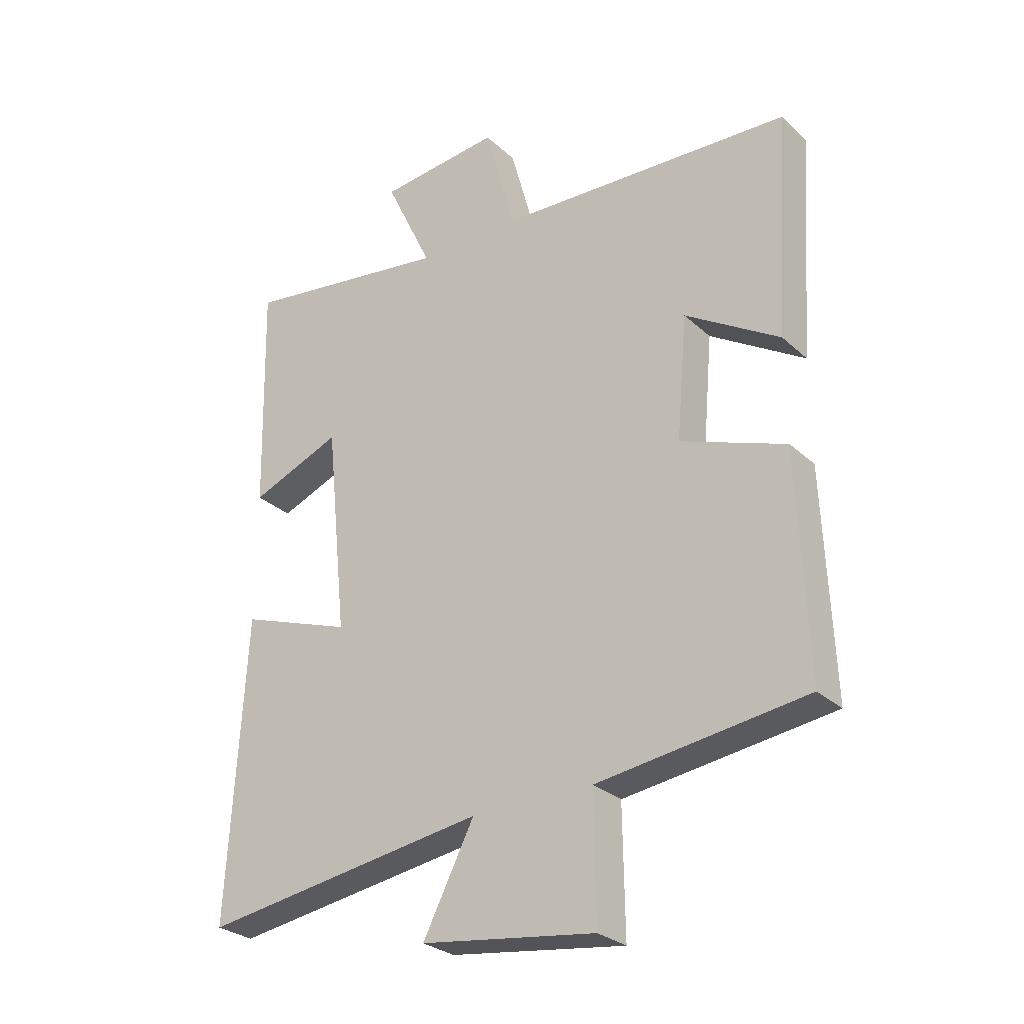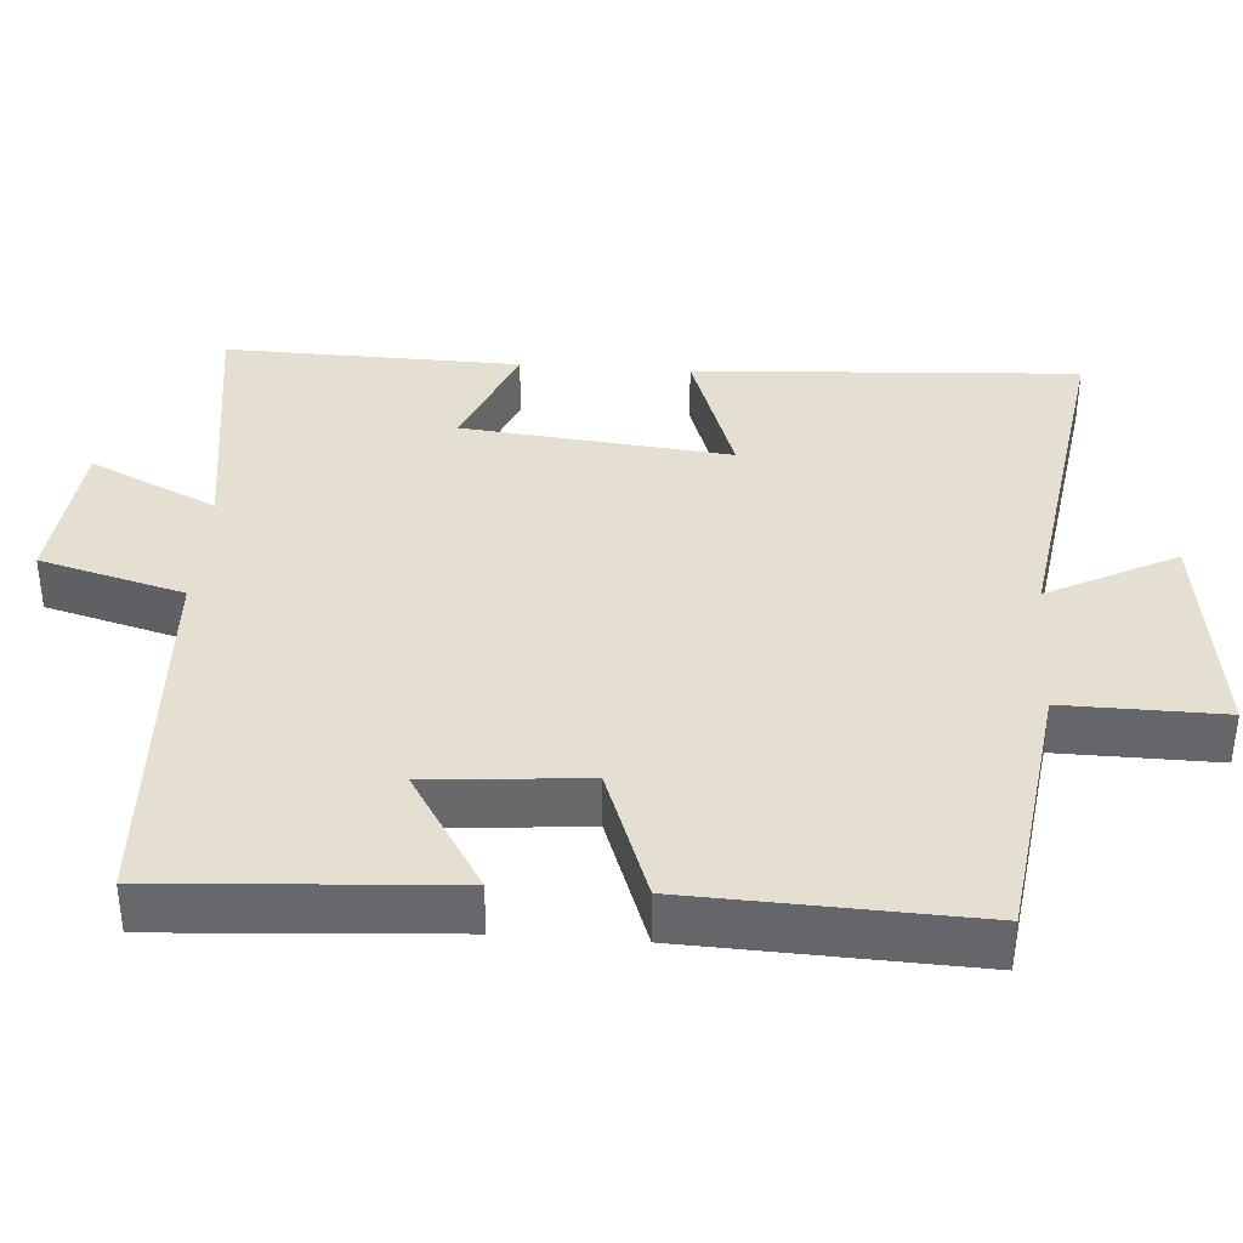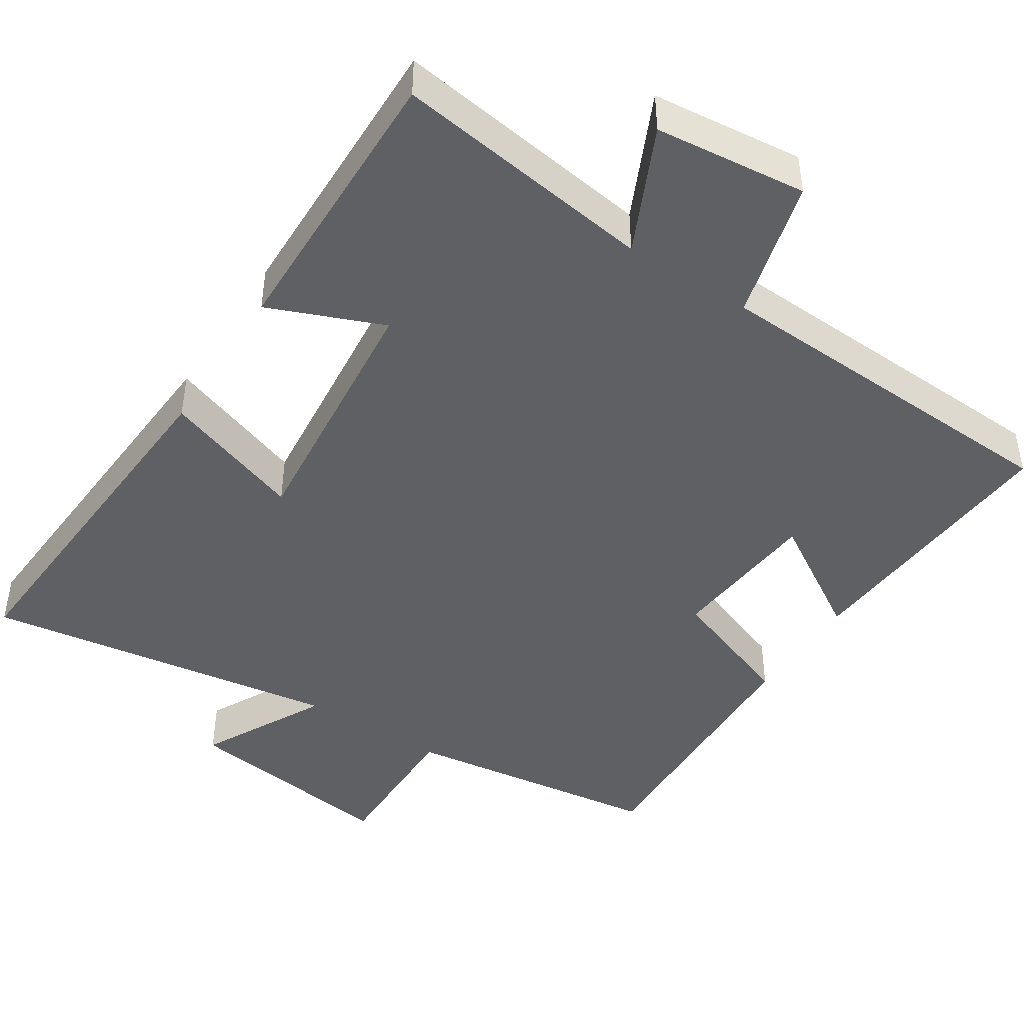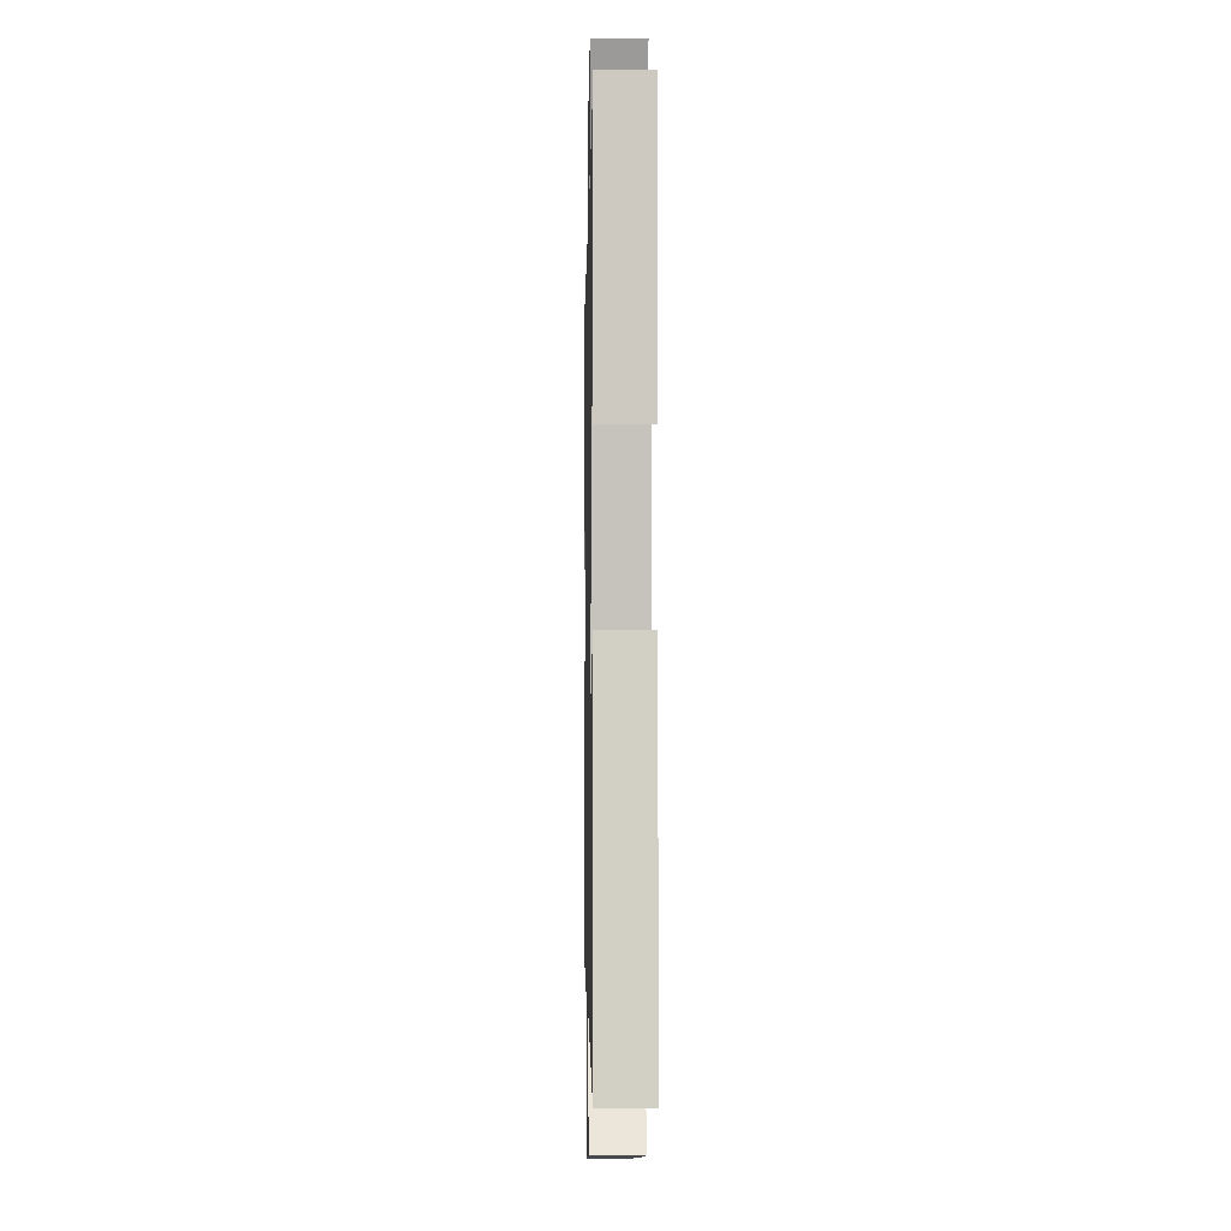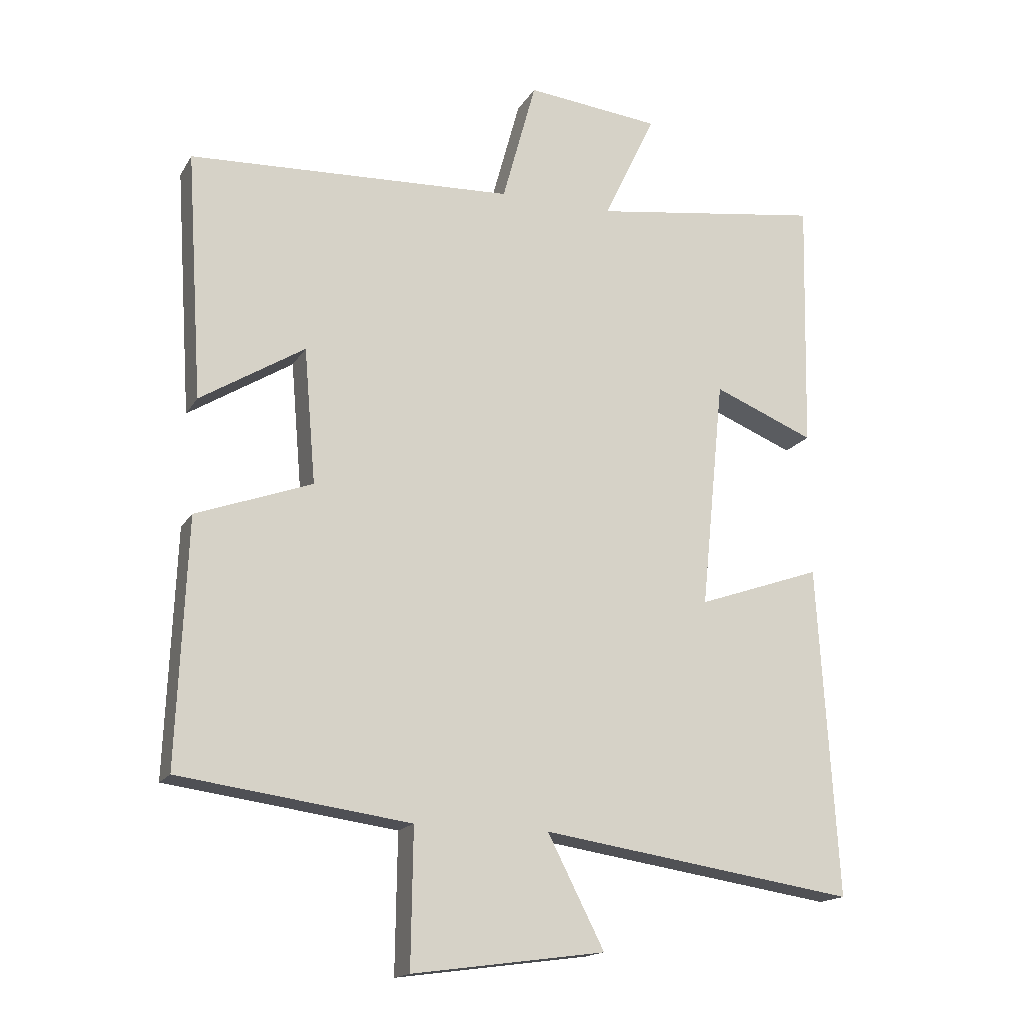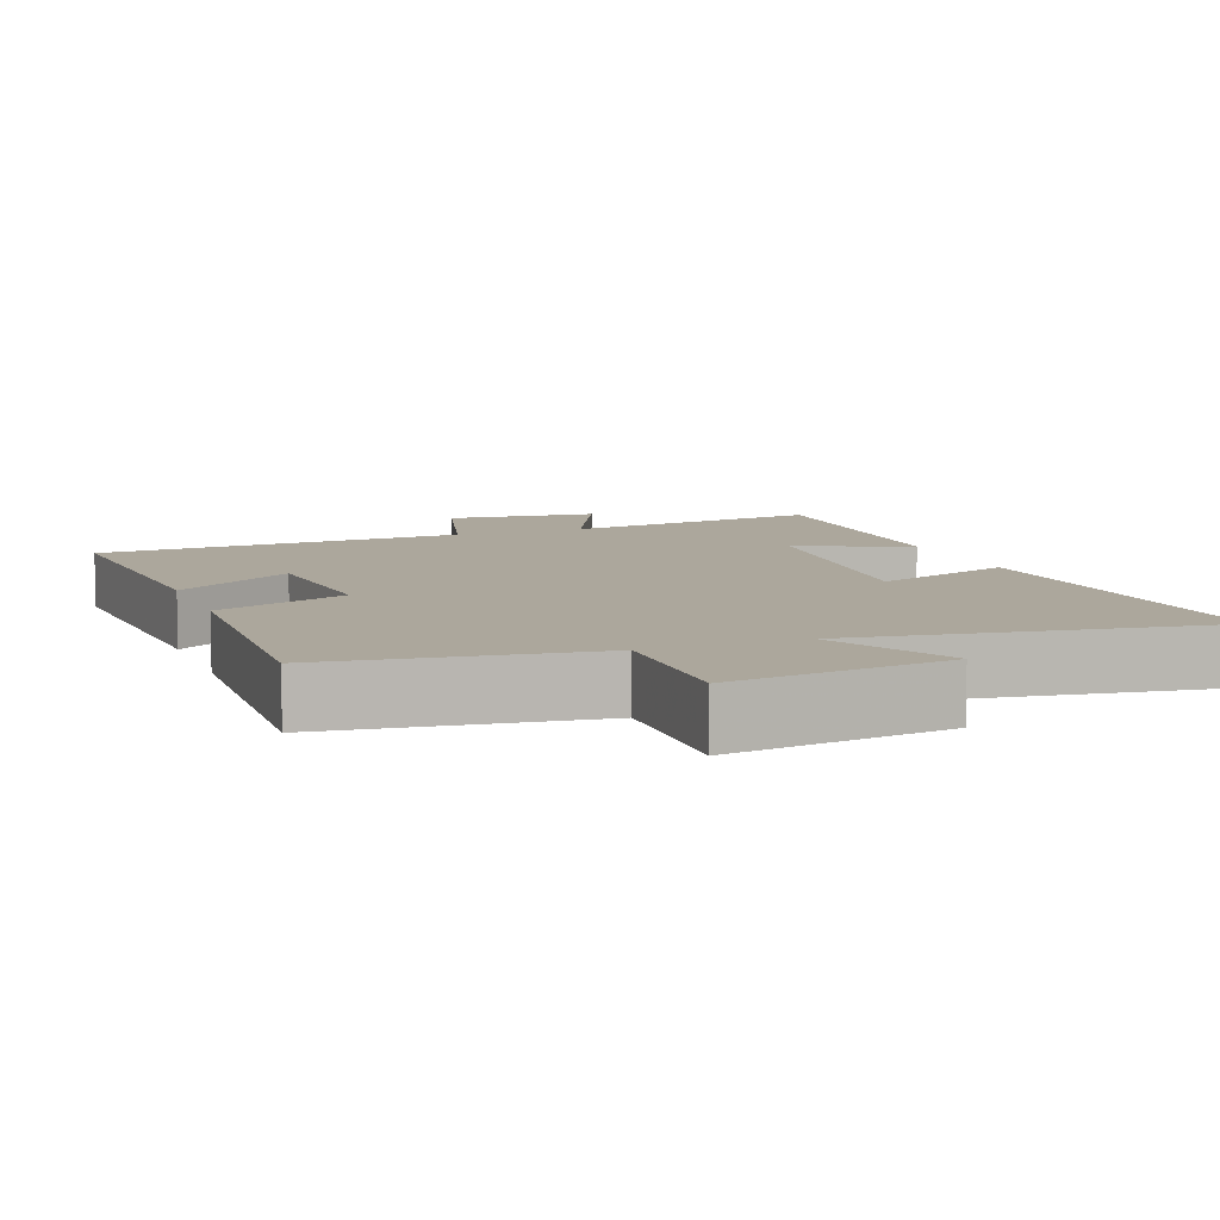
<metadata>
{"format":"obj","ext":"obj","renderer":"f3d","projection":"perspective","resolution":1024,"background":"white","views":[{"elev":-28.0,"azim":36.5,"up":"+Z"},{"elev":37.5,"azim":94.1,"up":"+Y"},{"elev":-44.7,"azim":-33.0,"up":"+Y"},{"elev":-4.5,"azim":-91.2,"up":"+Z"},{"elev":-16.7,"azim":158.6,"up":"+Z"},{"elev":8.4,"azim":159.1,"up":"+Y"}]}
</metadata>
<code>
v 0.525 0.07 0.477
v 0.5 0.07 0.097
v 0.34 0.07 0.196
v 0.322 0.07 -0.012
v 0.5 0.07 -0.077
v 0.515 0.07 -0.452
v 0.161 0.07 -0.5
v 0.164 0.07 -0.71
v -0.132 0.07 -0.67
v -0.045 0.07 -0.5
v -0.53 0.07 -0.573
v -0.5 0.07 -0.064
v -0.309 0.07 -0.131
v -0.345 0.07 0.223
v -0.5 0.07 0.16
v -0.509 0.07 0.551
v -0.153 0.07 0.5
v -0.233 0.07 0.669
v -0.027 0.07 0.691
v 0.025 0.07 0.5
v 0.525 0 0.477
v 0.5 0 0.097
v 0.34 0 0.196
v 0.322 0 -0.012
v 0.5 0 -0.077
v 0.515 0 -0.452
v 0.161 0 -0.5
v 0.164 0 -0.71
v -0.132 0 -0.67
v -0.045 0 -0.5
v -0.53 0 -0.573
v -0.5 0 -0.064
v -0.309 0 -0.131
v -0.345 0 0.223
v -0.5 0 0.16
v -0.509 0 0.551
v -0.153 0 0.5
v -0.233 0 0.669
v -0.027 0 0.691
v 0.025 0 0.5
f 17 18 19 20
f 17 20 1
f 14 15 16 17
f 13 14 17 1
f 10 11 12 13
f 7 8 9 10
f 7 10 13
f 6 7 13
f 5 6 13
f 4 5 13
f 3 4 13
f 1 2 3
f 1 3 13
f 40 39 38 37
f 21 40 37
f 37 36 35 34
f 21 37 34 33
f 33 32 31 30
f 30 29 28 27
f 33 30 27
f 33 27 26
f 33 26 25
f 33 25 24
f 33 24 23
f 23 22 21
f 33 23 21
f 1 21 22 2
f 2 22 23 3
f 3 23 24 4
f 4 24 25 5
f 5 25 26 6
f 6 26 27 7
f 7 27 28 8
f 8 28 29 9
f 9 29 30 10
f 10 30 31 11
f 11 31 32 12
f 12 32 33 13
f 13 33 34 14
f 14 34 35 15
f 15 35 36 16
f 16 36 37 17
f 17 37 38 18
f 18 38 39 19
f 19 39 40 20
f 20 40 21 1

</code>
